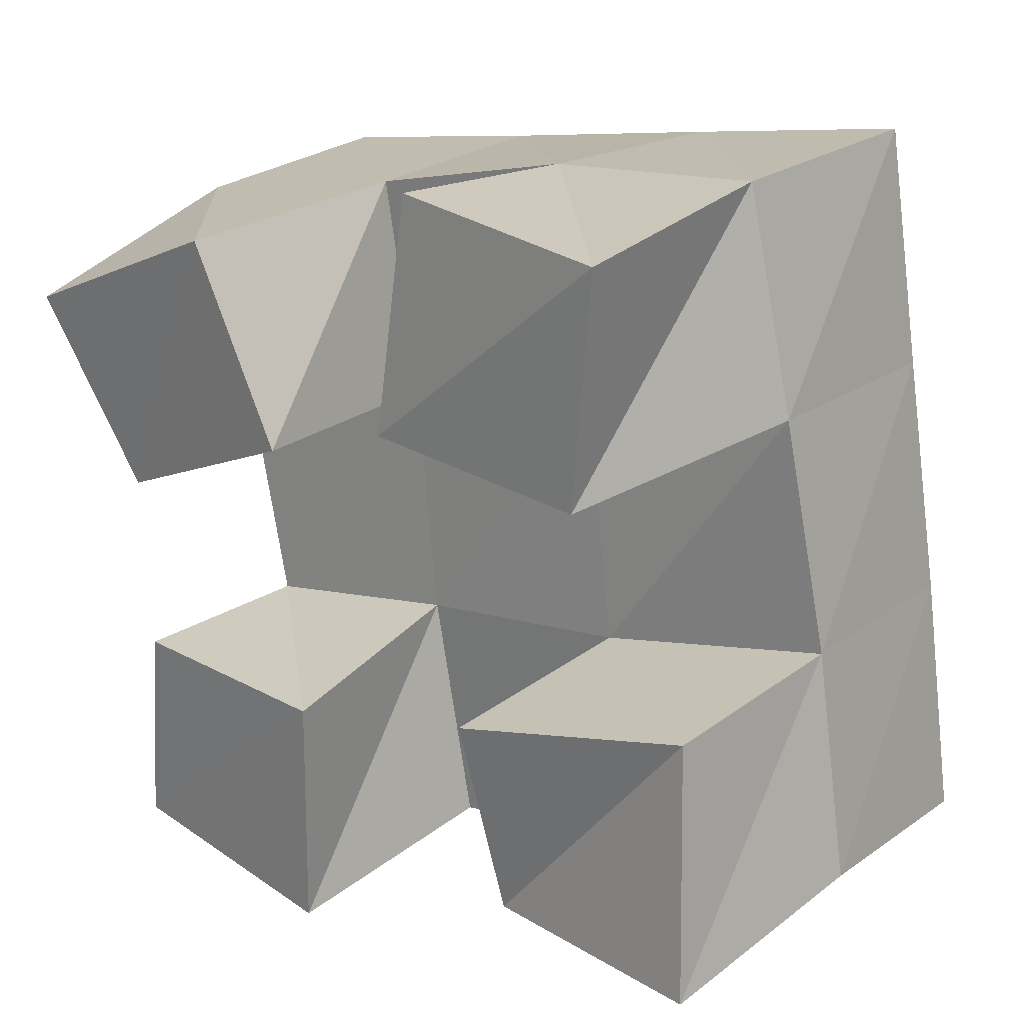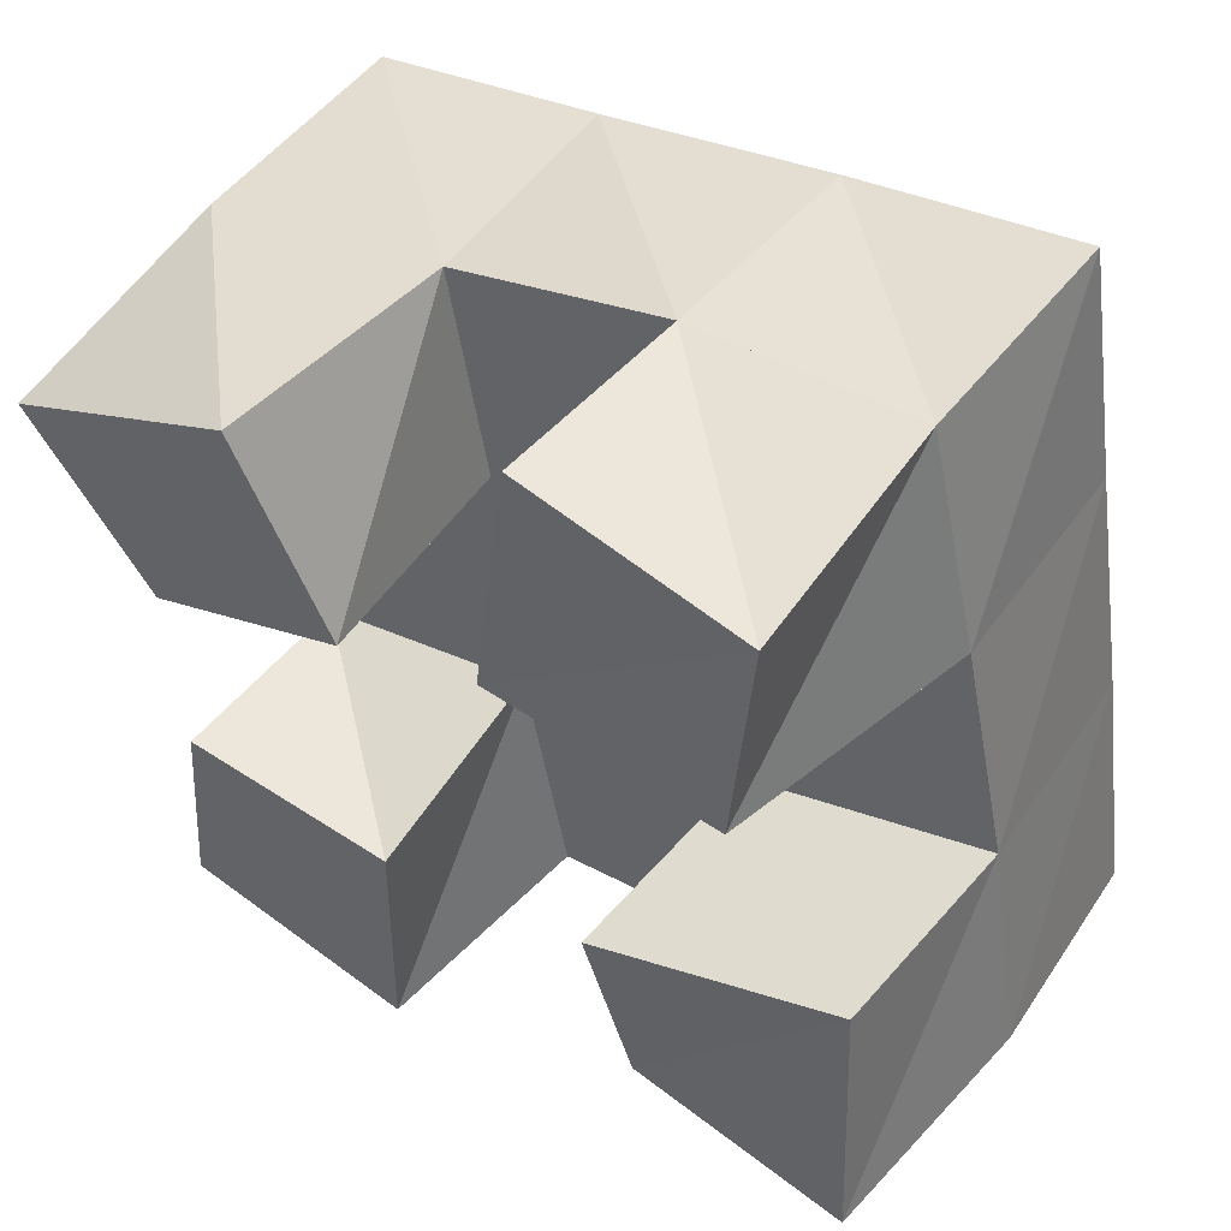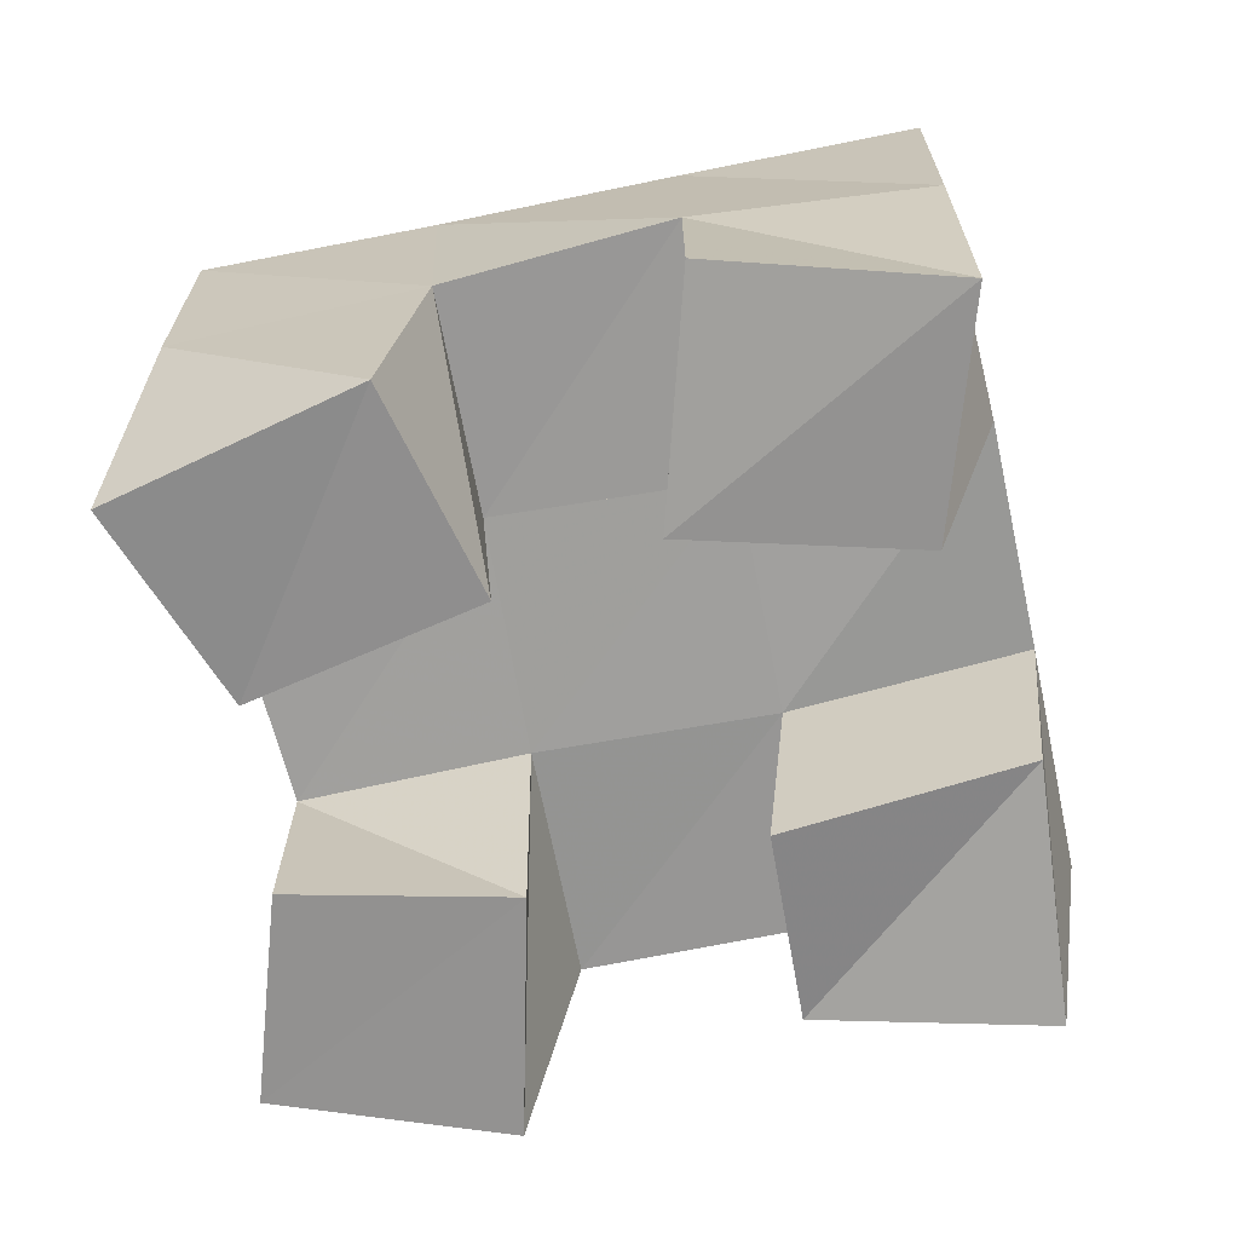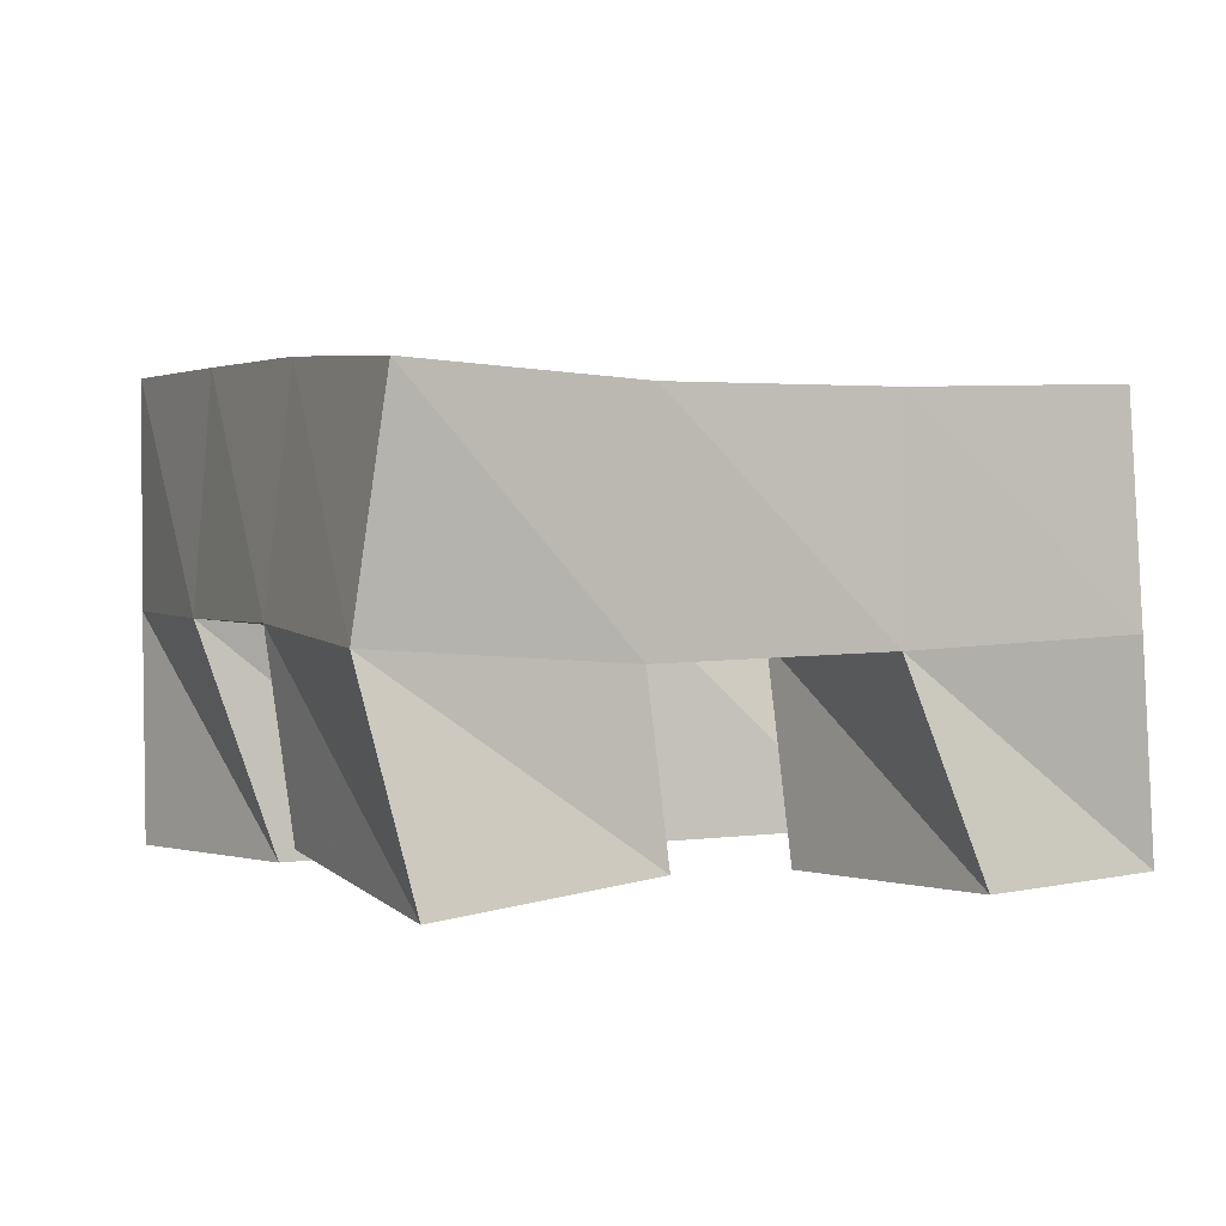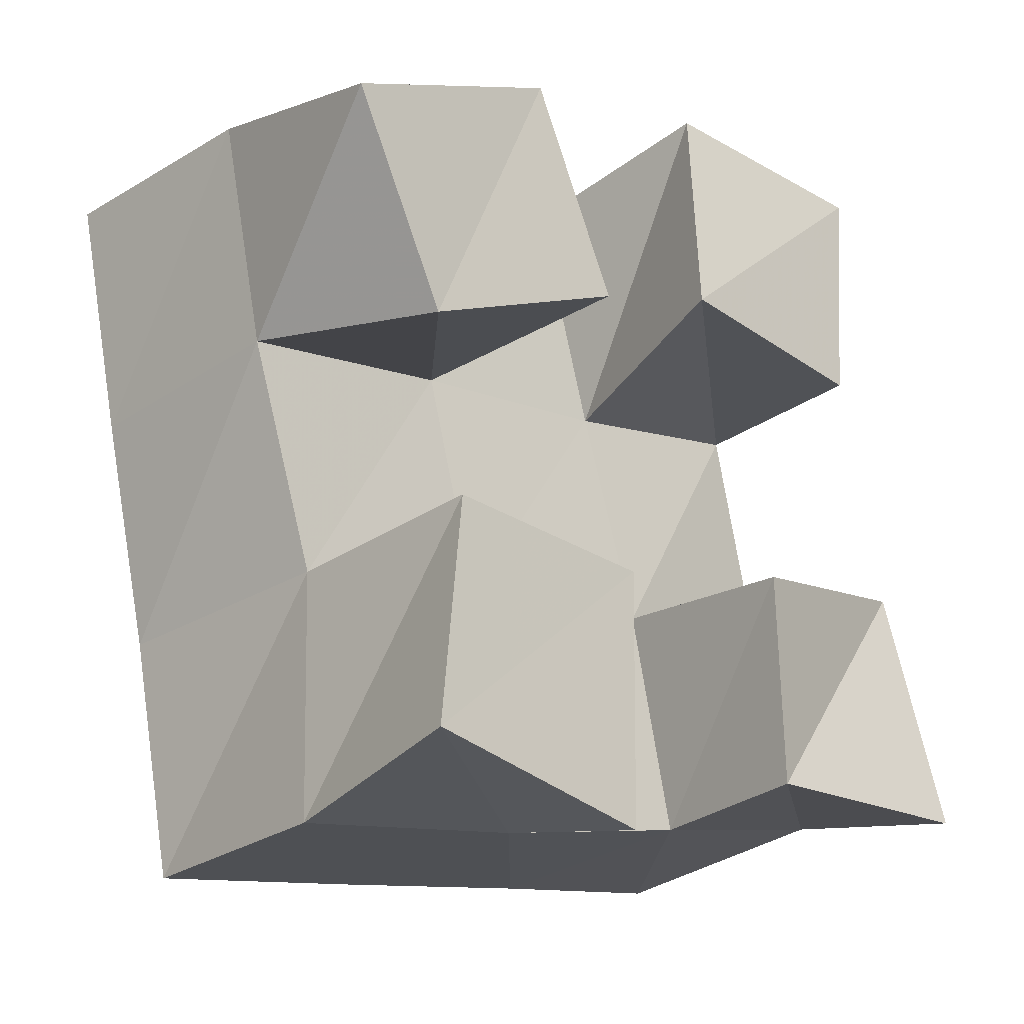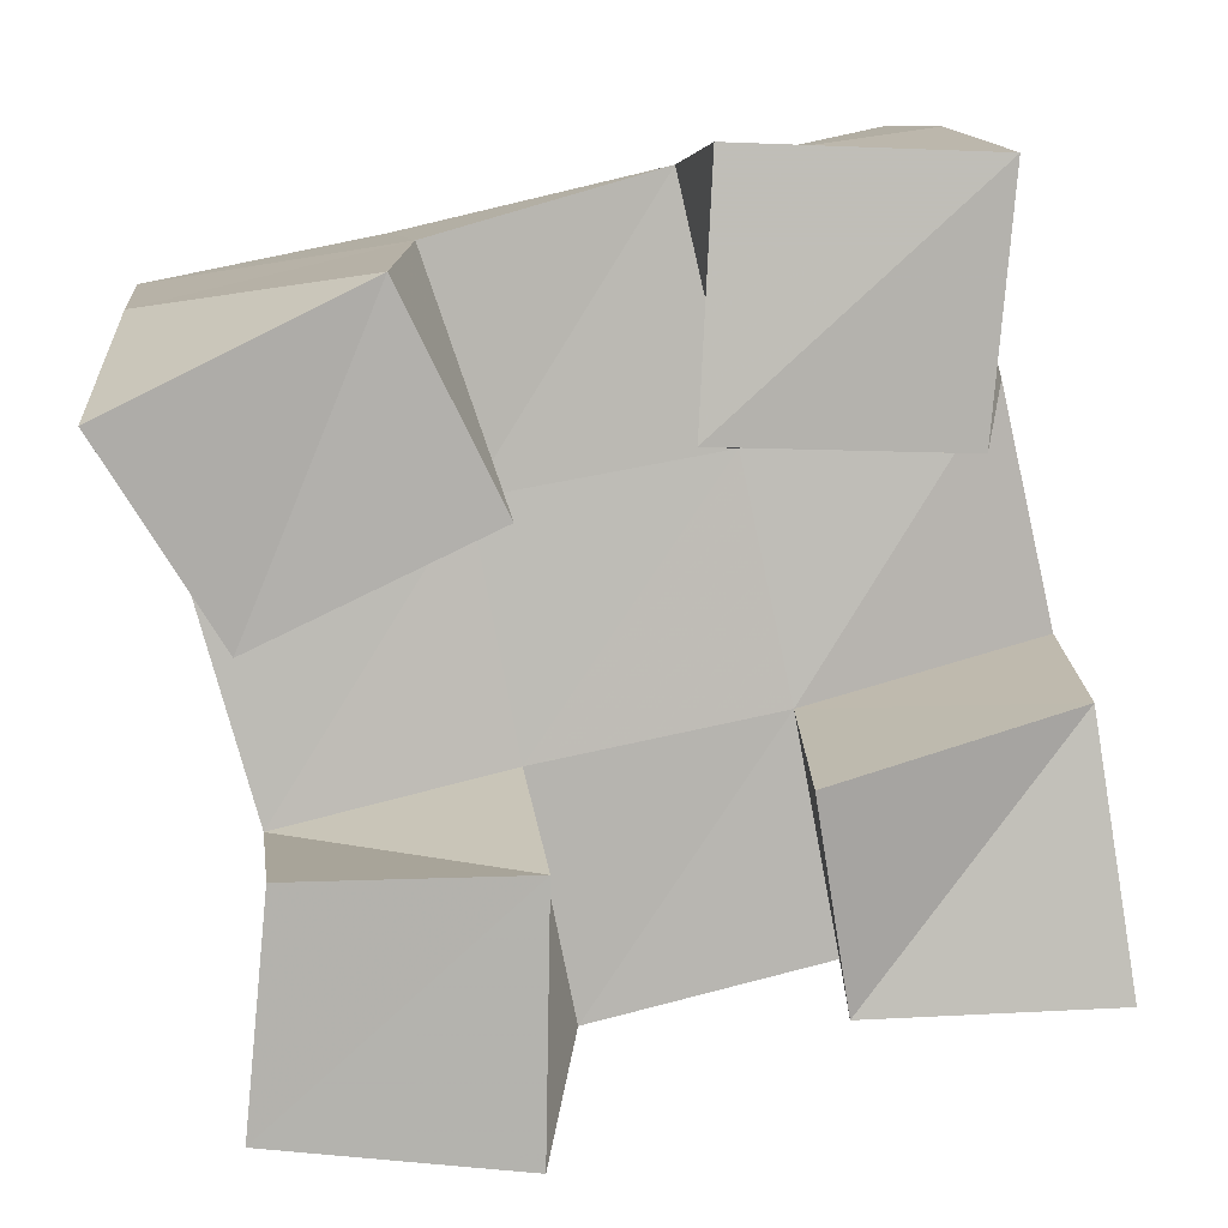
<metadata>
{"format":"obj","ext":"obj","renderer":"f3d","projection":"perspective","resolution":1024,"background":"white","views":[{"elev":25.6,"azim":40.4,"up":"+Z"},{"elev":50.8,"azim":35.5,"up":"+Z"},{"elev":-66.5,"azim":-0.3,"up":"+Y"},{"elev":0.6,"azim":143.3,"up":"+Y"},{"elev":-25.3,"azim":-46.1,"up":"+Z"},{"elev":10.6,"azim":-7.3,"up":"+Z"}]}
</metadata>
<code>
v 0.4841 0.1 0.2044
v 0.4901 0.1476 0.2193
v 0.508 0.1024 0.1649
v 0.4994 0.146 0.1719
v 0.5344 0.1 0.2288
v 0.5419 0.1498 0.231
v 0.5547 0.1 0.1871
v 0.551 0.1487 0.1841
v 0.6062 0.1 0.1398
v 0.6108 0.1439 0.1443
v 0.614 0.105 0.09666
v 0.6197 0.1421 0.09612
v 0.6573 0.1077 0.1521
v 0.6614 0.1489 0.1564
v 0.6644 0.1 0.09863
v 0.6717 0.1453 0.109
v 0.5888 0.105 0.2493
v 0.5892 0.1514 0.2442
v 0.5855 0.1 0.1993
v 0.6008 0.1485 0.1926
v 0.6393 0.1 0.2475
v 0.6383 0.1502 0.2509
v 0.6351 0.1001 0.1973
v 0.6502 0.1492 0.2047
v 0.5126 0.1 0.1268
v 0.5125 0.1429 0.1243
v 0.508 0.1003 0.08005
v 0.5172 0.1465 0.07481
v 0.5606 0.1 0.1264
v 0.5601 0.1444 0.1347
v 0.5596 0.1 0.07285
v 0.5703 0.1438 0.08445
v 0.4907 0.1967 0.2203
v 0.501 0.1957 0.1708
v 0.5397 0.1983 0.2298
v 0.5504 0.1963 0.1809
v 0.5897 0.2002 0.24
v 0.5997 0.1975 0.1908
v 0.6389 0.2003 0.2502
v 0.6481 0.199 0.2011
v 0.5114 0.1941 0.123
v 0.5607 0.1937 0.1323
v 0.6096 0.1944 0.1419
v 0.6578 0.1973 0.1518
v 0.5212 0.1938 0.07466
v 0.5705 0.1916 0.08342
v 0.6197 0.1909 0.09285
v 0.6679 0.1935 0.1023
f 1 2 4
f 3 1 4
f 2 6 8
f 4 2 8
f 6 5 7
f 8 6 7
f 5 1 3
f 7 5 3
f 8 7 3
f 4 8 3
f 2 1 5
f 6 2 5
f 9 10 12
f 11 9 12
f 10 14 16
f 12 10 16
f 14 13 15
f 16 14 15
f 13 9 11
f 15 13 11
f 16 15 11
f 12 16 11
f 10 9 13
f 14 10 13
f 17 18 20
f 19 17 20
f 18 22 24
f 20 18 24
f 22 21 23
f 24 22 23
f 21 17 19
f 23 21 19
f 24 23 19
f 20 24 19
f 18 17 21
f 22 18 21
f 25 26 28
f 27 25 28
f 26 30 32
f 28 26 32
f 30 29 31
f 32 30 31
f 29 25 27
f 31 29 27
f 32 31 27
f 28 32 27
f 26 25 29
f 30 26 29
f 2 33 34
f 4 2 34
f 33 35 36
f 34 33 36
f 35 6 8
f 36 35 8
f 6 2 4
f 8 6 4
f 36 8 4
f 34 36 4
f 33 2 6
f 35 33 6
f 6 35 36
f 8 6 36
f 35 37 38
f 36 35 38
f 37 18 20
f 38 37 20
f 18 6 8
f 20 18 8
f 38 20 8
f 36 38 8
f 35 6 18
f 37 35 18
f 18 37 38
f 20 18 38
f 37 39 40
f 38 37 40
f 39 22 24
f 40 39 24
f 22 18 20
f 24 22 20
f 40 24 20
f 38 40 20
f 37 18 22
f 39 37 22
f 4 34 41
f 26 4 41
f 34 36 42
f 41 34 42
f 36 8 30
f 42 36 30
f 8 4 26
f 30 8 26
f 42 30 26
f 41 42 26
f 34 4 8
f 36 34 8
f 8 36 42
f 30 8 42
f 36 38 43
f 42 36 43
f 38 20 10
f 43 38 10
f 20 8 30
f 10 20 30
f 43 10 30
f 42 43 30
f 36 8 20
f 38 36 20
f 20 38 43
f 10 20 43
f 38 40 44
f 43 38 44
f 40 24 14
f 44 40 14
f 24 20 10
f 14 24 10
f 44 14 10
f 43 44 10
f 38 20 24
f 40 38 24
f 26 41 45
f 28 26 45
f 41 42 46
f 45 41 46
f 42 30 32
f 46 42 32
f 30 26 28
f 32 30 28
f 46 32 28
f 45 46 28
f 41 26 30
f 42 41 30
f 30 42 46
f 32 30 46
f 42 43 47
f 46 42 47
f 43 10 12
f 47 43 12
f 10 30 32
f 12 10 32
f 47 12 32
f 46 47 32
f 42 30 10
f 43 42 10
f 10 43 47
f 12 10 47
f 43 44 48
f 47 43 48
f 44 14 16
f 48 44 16
f 14 10 12
f 16 14 12
f 48 16 12
f 47 48 12
f 43 10 14
f 44 43 14

</code>
